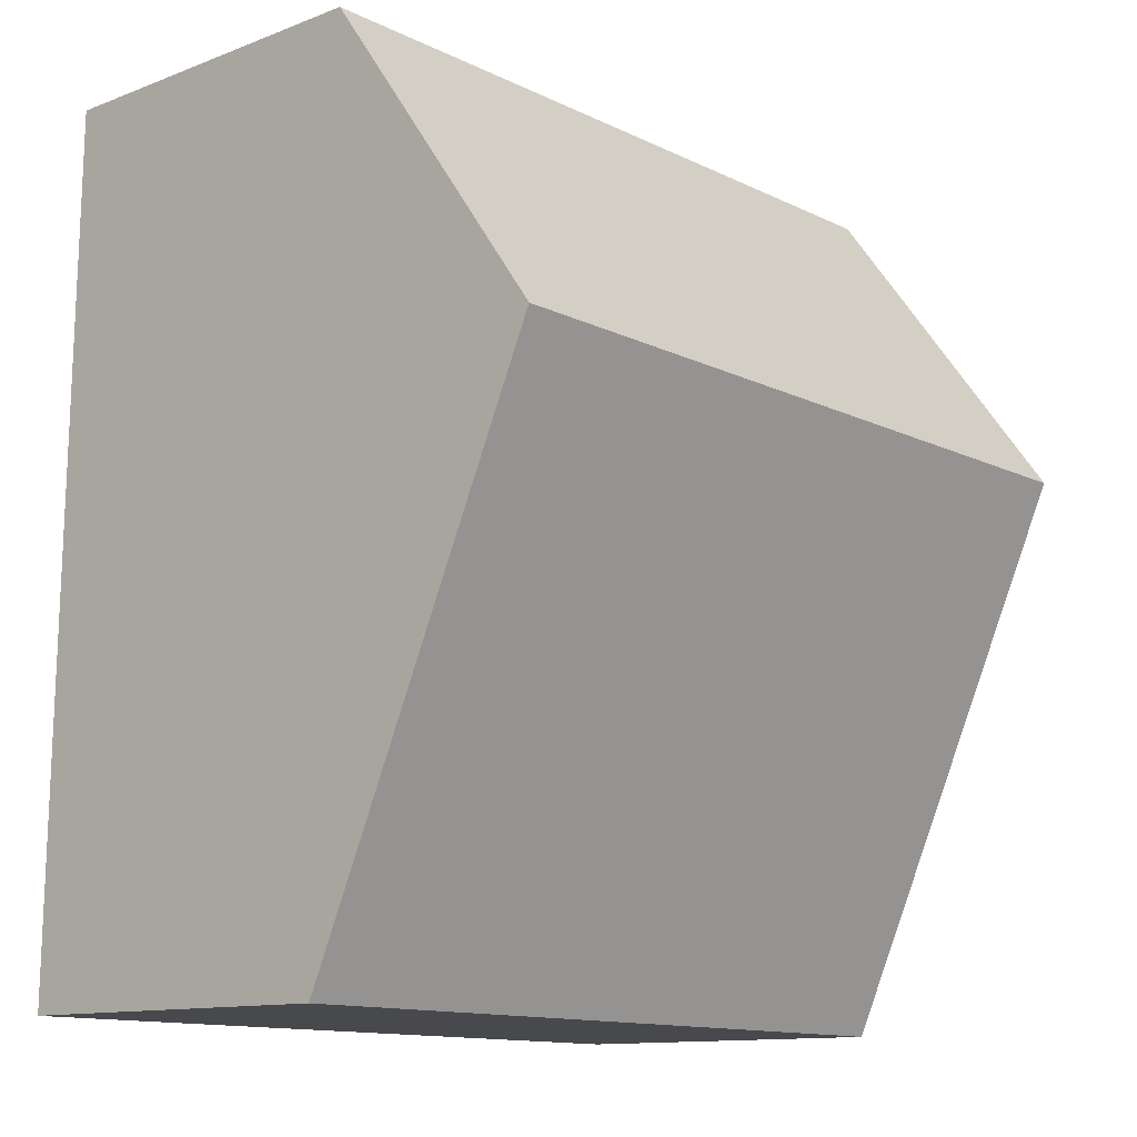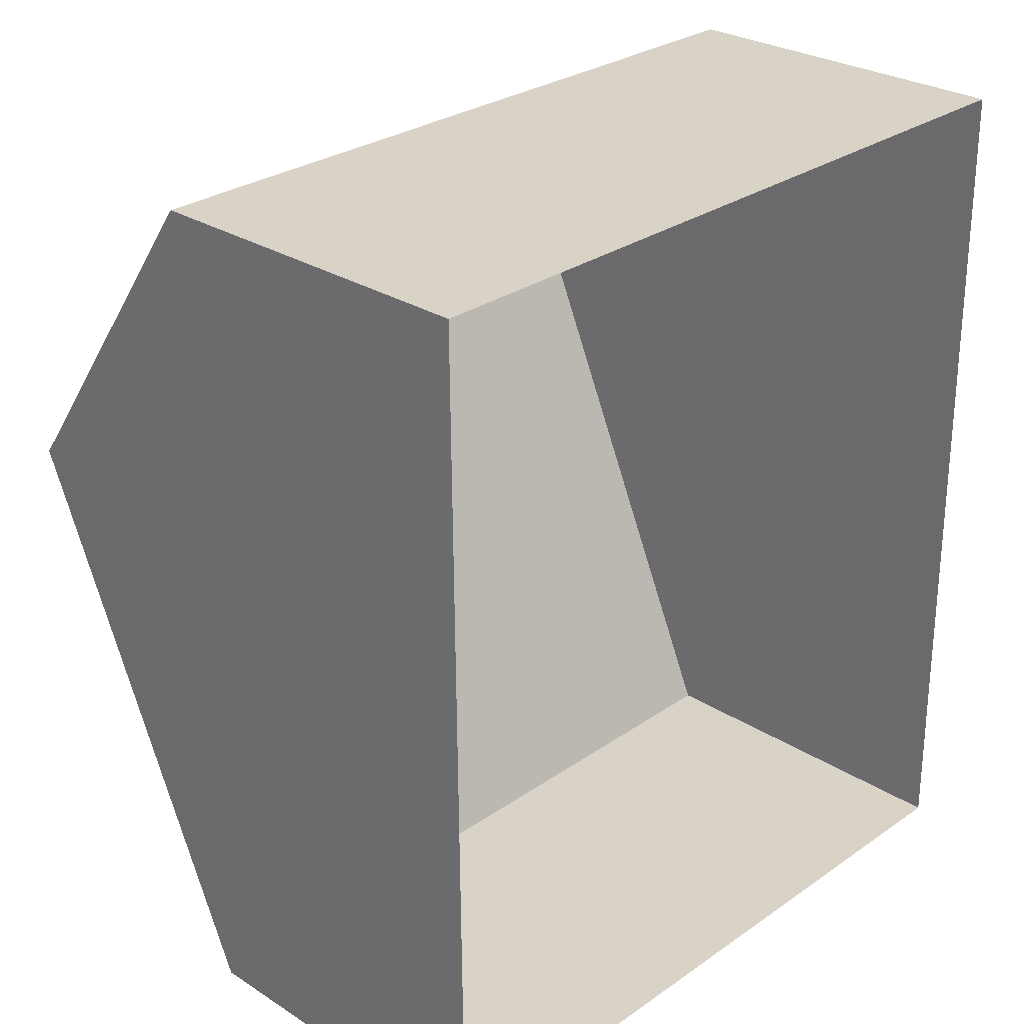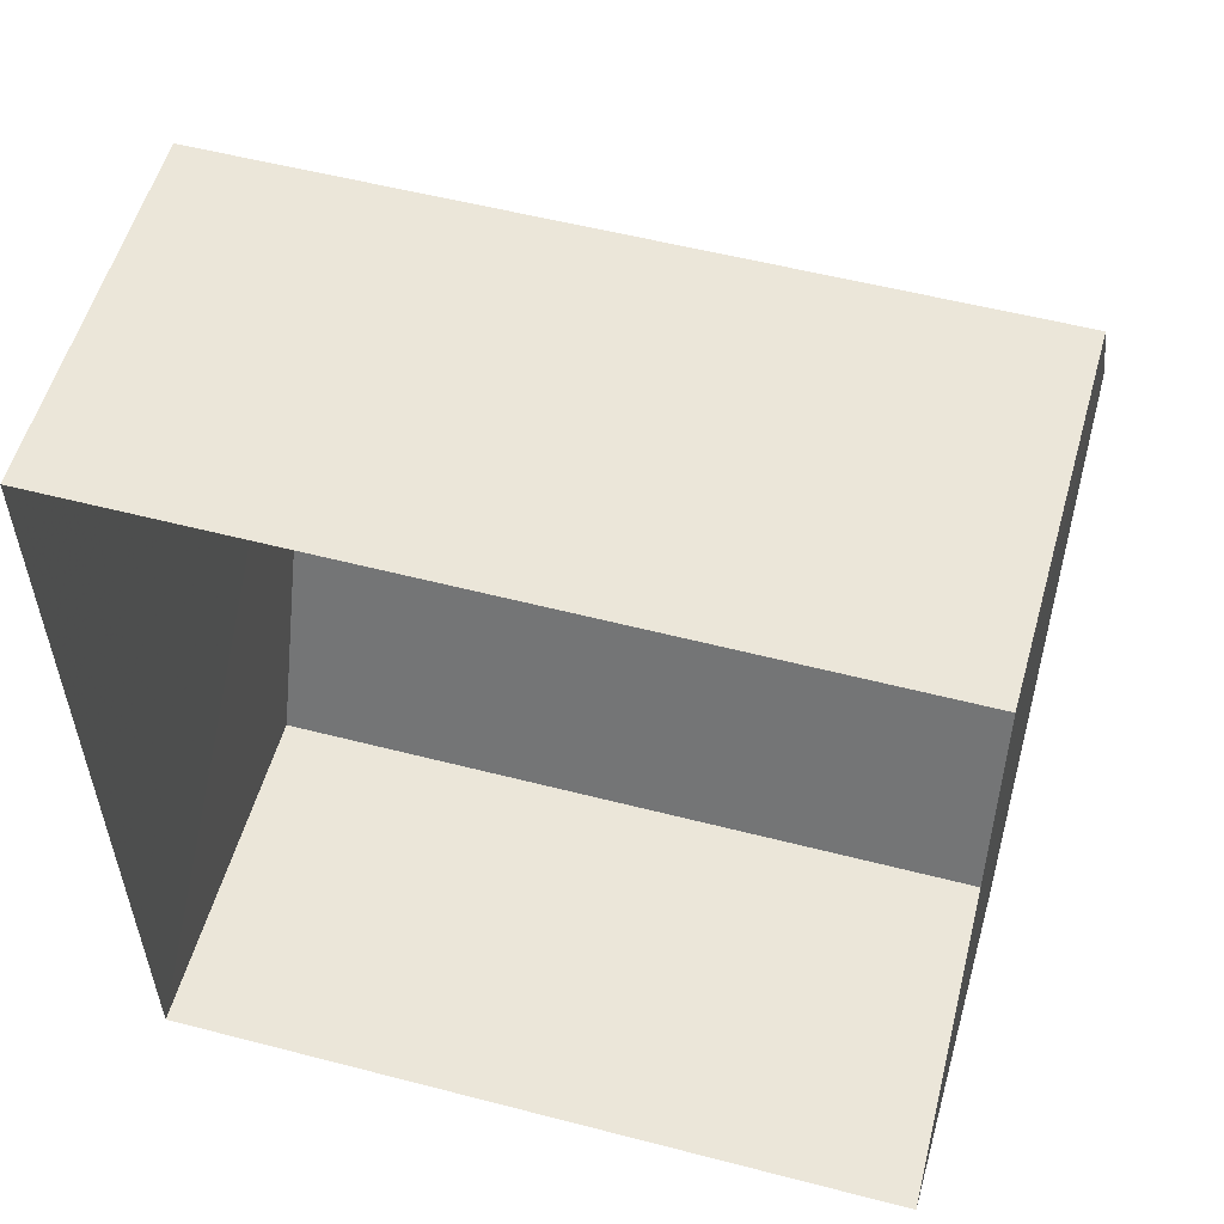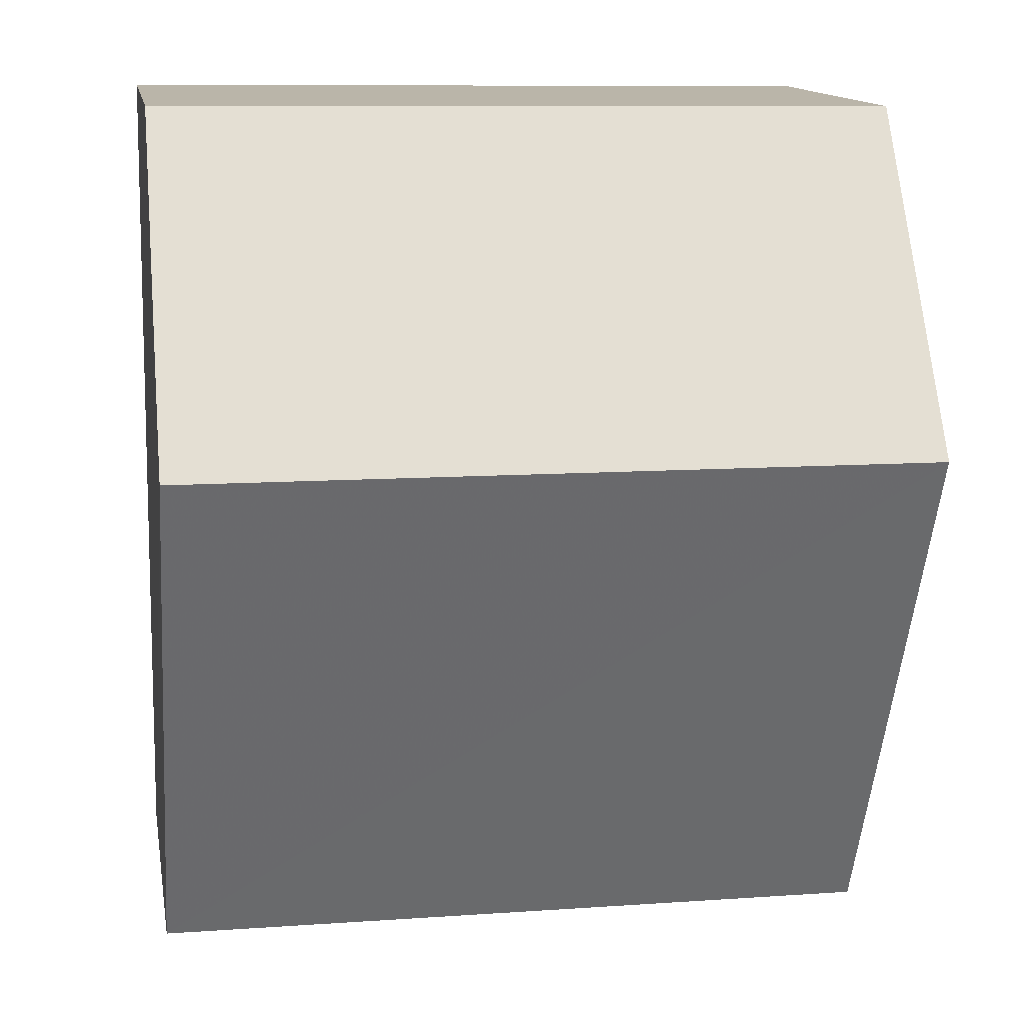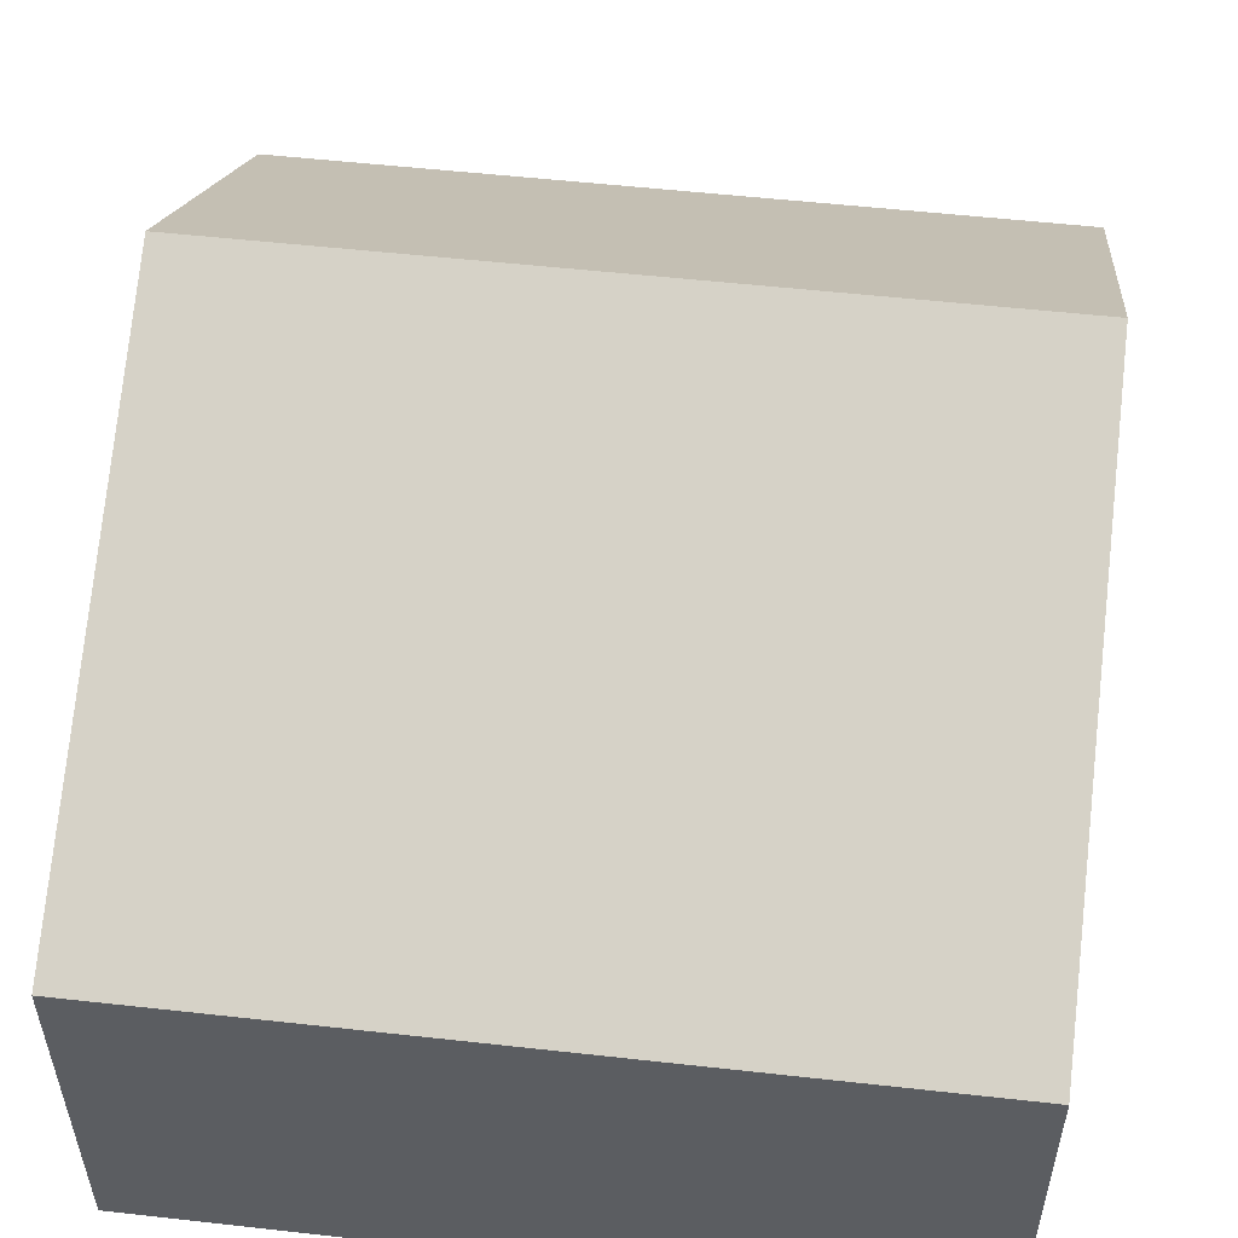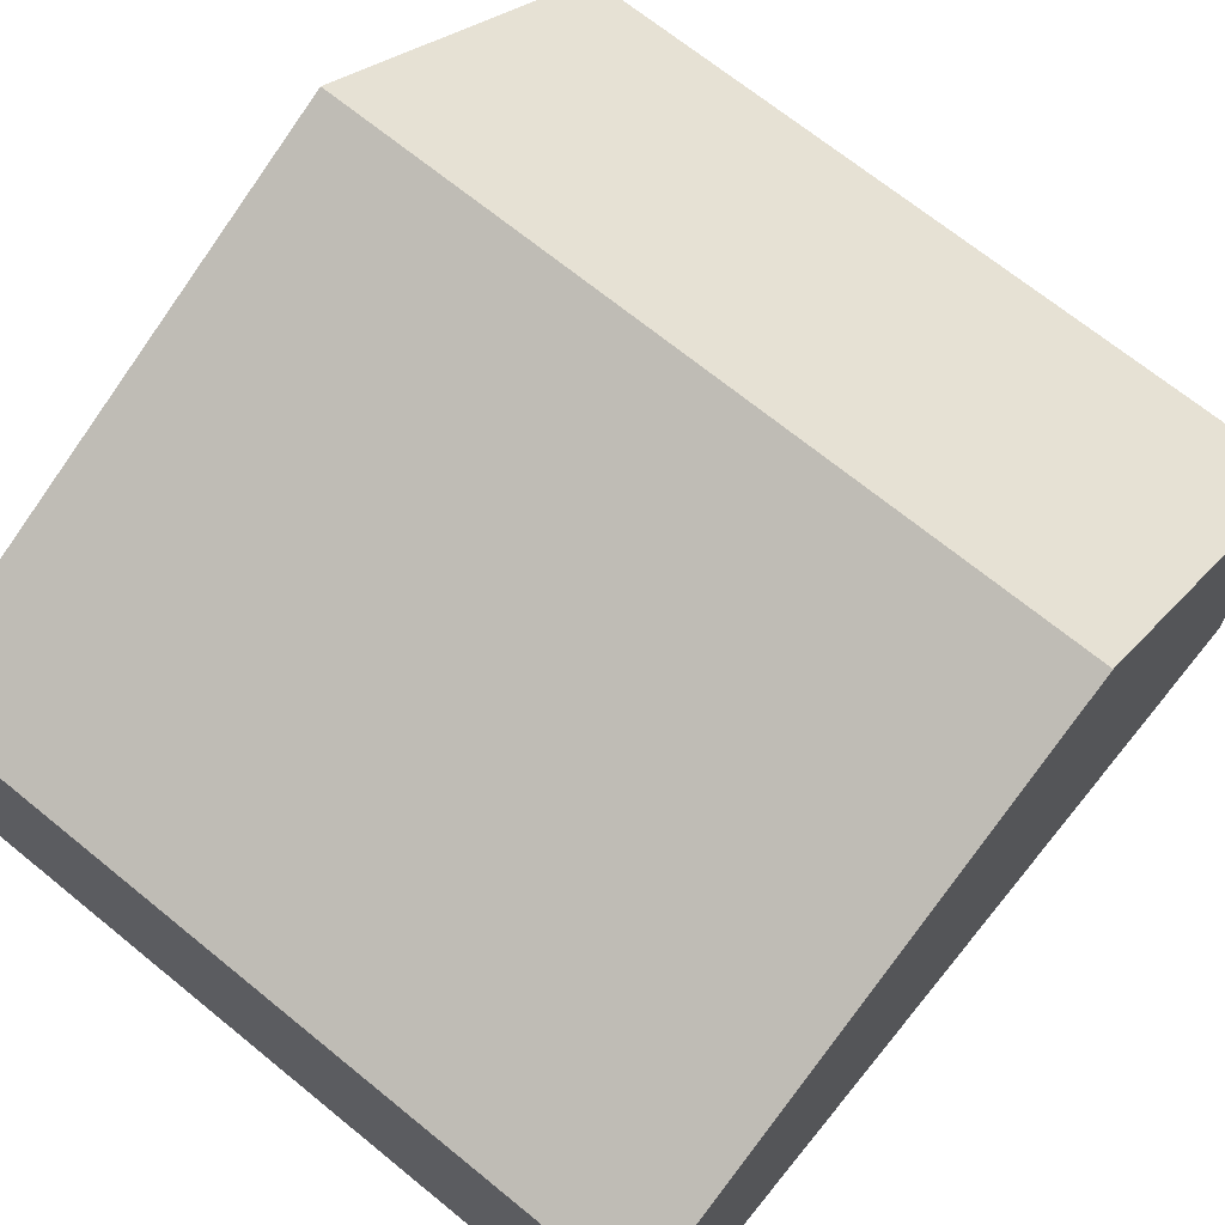
<metadata>
{"format":"obj","ext":"obj","renderer":"f3d","projection":"perspective","resolution":1024,"background":"white","views":[{"elev":-12.1,"azim":-47.8,"up":"+Y"},{"elev":27.7,"azim":134.1,"up":"+Y"},{"elev":55.4,"azim":-164.3,"up":"+Y"},{"elev":13.6,"azim":-10.4,"up":"+Y"},{"elev":53.5,"azim":6.2,"up":"+Z"},{"elev":69.4,"azim":38.5,"up":"+Z"}]}
</metadata>
<code>
v -3.717e+05 -1.034e+05 35.27
v -3.717e+05 -1.034e+05 35.28
v -3.717e+05 -1.034e+05 35.28
v -3.717e+05 -1.034e+05 35.28
v -3.717e+05 -1.034e+05 38.69
v -3.717e+05 -1.034e+05 38.69
v -3.717e+05 -1.034e+05 40.97
v -3.717e+05 -1.034e+05 40.97
v -3.717e+05 -1.034e+05 38.69
v -3.717e+05 -1.034e+05 38.69
f 1 2 3
f 1 4 2
f 5 6 7
f 8 5 7
f 7 9 8
f 7 10 9
f 9 1 8
f 1 3 8
f 3 5 8
f 6 3 2
f 6 5 3
f 6 2 7
f 2 4 7
f 4 10 7
f 10 4 1
f 9 10 1

</code>
